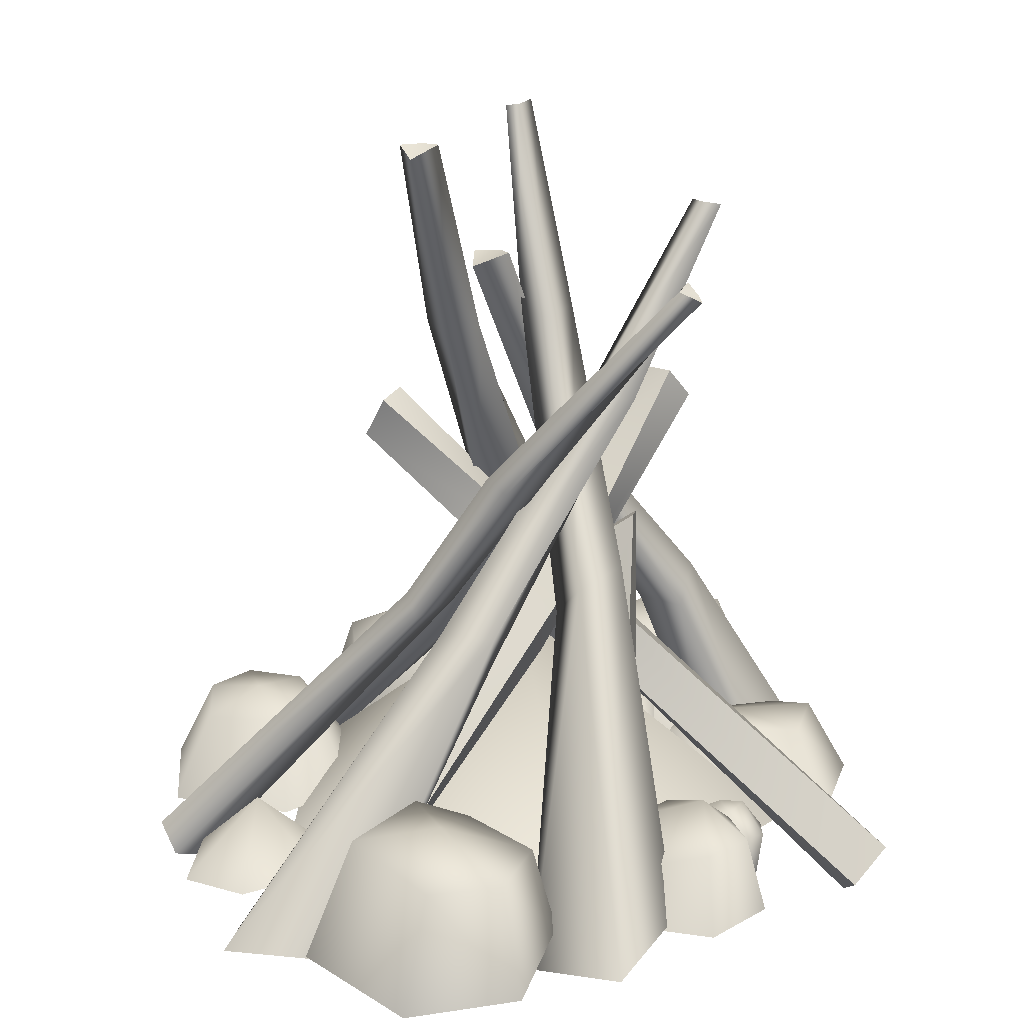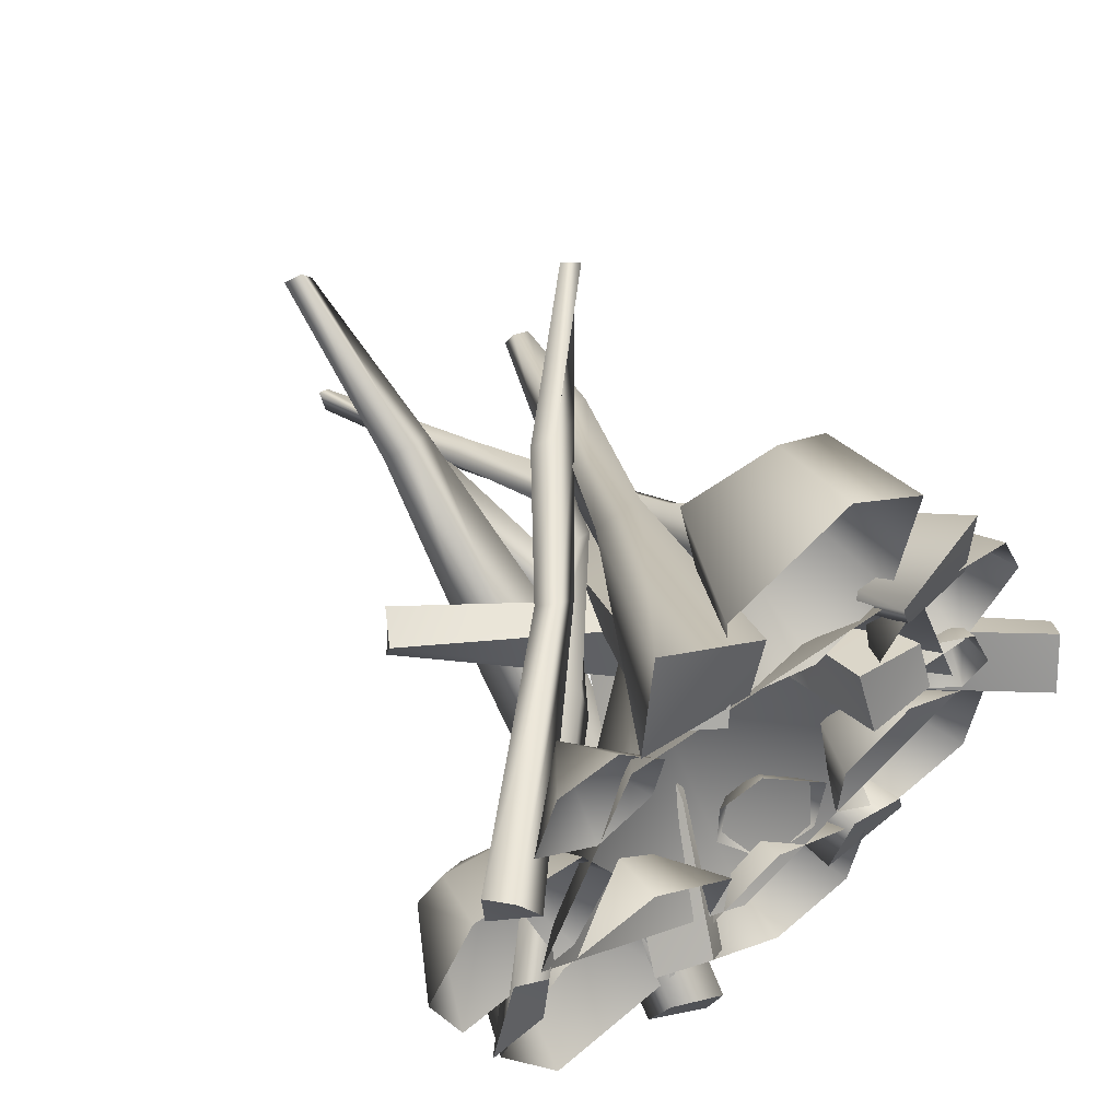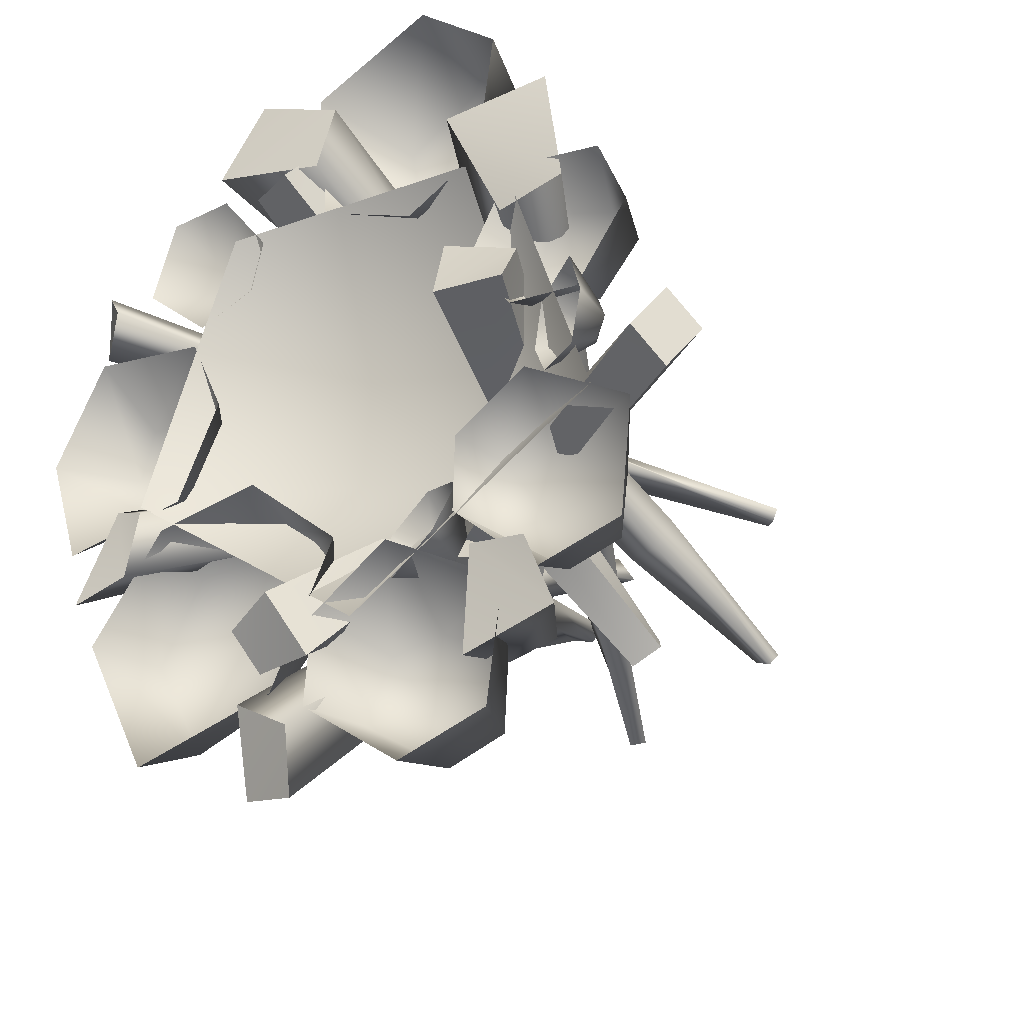
<metadata>
{"format":"obj","ext":"obj","renderer":"f3d","projection":"perspective","resolution":1024,"background":"white","views":[{"elev":19.7,"azim":21.1,"up":"+Y"},{"elev":58.1,"azim":-36.1,"up":"+Z"},{"elev":-27.6,"azim":28.9,"up":"+Z"}]}
</metadata>
<code>
o 8XP_Bonfire01
v -0.008029 1.148 0.2144
v -0.008029 -0.05912 -1.187
v -1.458 -0.05912 -0.1692
v 1.272 -0.03644 1.236
v 1.201 -0.08691 1.895
v 0.6384 -0.2217 1.711
v 0.8931 -0.05492 1.103
v -1.069 0.335 1.404
v -1.105 -0.0621 0.9321
v -1.492 -0.0621 1.258
v -0.7684 -0.0614 1.088
v -0.6998 -0.0614 1.401
v -0.9889 -0.0614 1.778
v -1.353 -0.0621 1.728
v 1.85 -0.4143 -0.1207
v 1.979 -0.2367 0.1571
v 0.313 1.05 0.1516
v 0.2186 0.9196 -0.2094
v -1.03 1.985 -0.04004
v -1.011 2.064 -0.2409
v 1.969 -0.2508 -0.3196
v 1.85 -0.4143 -0.1207
v 0.2186 0.9196 -0.2094
v 0.2137 1.214 -0.3141
v -1.011 2.064 -0.2409
v -0.8863 2.236 -0.2072
v 2.098 -0.07318 -0.04184
v 1.969 -0.2508 -0.3196
v 0.2137 1.214 -0.3141
v 0.3081 1.344 0.04691
v -0.8863 2.236 -0.2072
v -0.905 2.21 -0.00636
v 0.3081 1.344 0.04691
v -0.905 2.21 -0.00636
v -1.03 1.985 -0.04004
v 0.313 1.05 0.1516
v 1.979 -0.2367 0.1571
v 2.098 -0.07318 -0.04184
v -1.03 1.985 -0.04004
v -0.905 2.21 -0.00636
v -0.8863 2.236 -0.2072
v -1.011 2.064 -0.2409
v 1.979 -0.2367 0.1571
v 1.85 -0.4143 -0.1207
v 1.969 -0.2508 -0.3196
v 2.098 -0.07318 -0.04184
v -1.627 -0.04755 -0.1589
v -1.825 -0.1158 -0.732
v -1.489 -0.1208 -0.6306
v -1.43 -0.09651 -0.2282
v 0.9432 3.398 -0.3218
v 0.8211 3.466 -0.2542
v 0.8823 3.464 -0.2138
v 0.983 3.451 -0.241
v 0.983 3.451 -0.241
v 0.8823 3.464 -0.2138
v 0.4763 2.509 0.4073
v 0.7109 2.497 0.3549
v 0.9432 3.398 -0.3218
v 0.6145 2.442 0.168
v 0.8211 3.466 -0.2542
v 0.4081 2.51 0.1765
v 0.8823 3.464 -0.2138
v 0.4763 2.509 0.4073
v -0.08284 1.34 1.147
v 0.2202 1.354 1.147
v 0.1519 1.139 1.01
v -0.1014 1.12 0.9382
v -0.08284 1.34 1.147
v -0.7734 -0.02641 2.425
v -0.1834 -0.129 2.136
v -0.2784 -0.1608 1.746
v -0.9484 -0.1751 1.862
v -0.7734 -0.02641 2.425
v -0.1834 -0.129 2.136
v -0.7734 -0.02641 2.425
v -0.9484 -0.1751 1.862
v -0.2784 -0.1608 1.746
v -0.2847 3.089 0.1705
v -0.1132 3.158 0.06998
v -0.1945 3.148 -0.01177
v -0.3324 3.142 0.02254
v 1.007 -0.06972 0.8068
v 0.9936 -0.2099 0.5607
v 0.7297 0.7272 0.3128
v 0.7166 1.016 0.4096
v 0.5737 1.701 -0.1243
v 0.6022 1.723 0.01463
v 0.5821 -0.2446 0.5555
v 0.5579 -0.09218 0.9522
v 0.5582 0.8131 0.4989
v 0.4516 0.5938 0.3361
v 0.4943 1.648 0.0485
v 0.4658 1.627 -0.09047
v 0.4658 1.627 -0.09047
v 0.4943 1.648 0.0485
v 0.6022 1.723 0.01463
v 0.5737 1.701 -0.1243
v 0.5821 -0.2446 0.5555
v 0.9936 -0.2099 0.5607
v 1.007 -0.06972 0.8068
v 0.5579 -0.09218 0.9522
v -0.7179 -0.1287 -1.145
v -0.4111 -0.2705 -1.04
v -0.1282 0.4212 -0.4877
v -0.4145 0.6181 -0.6762
v 0.1324 1.56 -0.04949
v 0.03957 1.681 -0.1834
v -0.6129 0.00882 -1.37
v -0.7179 -0.1287 -1.145
v -0.4145 0.6181 -0.6762
v -0.2119 0.845 -0.7468
v 0.03957 1.681 -0.1834
v 0.2171 1.683 -0.3052
v -0.2219 -0.133 -1.395
v -0.6129 0.00882 -1.37
v -0.2119 0.845 -0.7468
v 0.07429 0.6482 -0.5583
v 0.2171 1.683 -0.3052
v 0.3099 1.561 -0.1713
v -0.4111 -0.2705 -1.04
v -0.2219 -0.133 -1.395
v 0.07429 0.6482 -0.5583
v -0.1282 0.4212 -0.4877
v 0.3099 1.561 -0.1713
v 0.1324 1.56 -0.04949
v 0.1324 1.56 -0.04949
v 0.3099 1.561 -0.1713
v 0.2171 1.683 -0.3052
v 0.03957 1.681 -0.1834
v -0.4111 -0.2705 -1.04
v -0.7179 -0.1287 -1.145
v -0.6129 0.00882 -1.37
v -0.2219 -0.133 -1.395
v -0.6267 0.09843 1.931
v -0.321 -0.07784 1.902
v 0.3129 1.308 0.478
v -0.05664 1.442 0.4387
v 0.6366 2.418 -0.4861
v 0.4582 2.4 -0.5821
v -0.7653 -0.04802 1.731
v -0.6267 0.09843 1.931
v -0.05664 1.442 0.4387
v -0.1557 1.153 0.3777
v 0.4582 2.4 -0.5821
v 0.5369 2.238 -0.6993
v 0.5369 2.238 -0.6993
v 0.4582 2.4 -0.5821
v 0.6366 2.418 -0.4861
v 0.7153 2.255 -0.6033
v -0.7653 -0.04802 1.731
v -0.4596 -0.2243 1.703
v -0.321 -0.07784 1.902
v -0.6267 0.09843 1.931
v 0.2024 1.993 0.6104
v 0.1549 2.114 0.4893
v 0.007983 2.047 0.5377
v 0.06528 1.973 0.6847
v 1.208 -0.04352 -1.382
v 1.076 -0.1228 -0.9928
v 0.7467 -0.105 -0.96
v 0.6712 -0.03618 -1.551
v 1.04 3.196 0.6524
v 1.157 3.144 0.6281
v 1.116 3.163 0.561
v 1.059 3.226 0.564
v -1.583 -0.2632 1.075
v -1.688 -0.2032 1.226
v -1.8 -0.05098 1.173
v -1.788 -0.05726 0.9083
v -0.3206 3.826 0.9215
v -0.2317 3.88 0.7645
v -0.3206 3.881 0.76
v -0.4094 3.883 0.8511
v -0.4094 3.883 0.8511
v -0.3206 3.881 0.76
v -0.3206 2.864 0.2309
v -0.4711 2.827 0.3666
v -0.3206 3.826 0.9215
v -0.3206 2.754 0.448
v -0.2317 3.88 0.7645
v -0.17 2.827 0.3666
v -0.3206 3.881 0.76
v -0.3206 2.864 0.2309
v -0.226 1.764 -0.6068
v -0.5699 1.829 -0.4121
v -0.4106 1.562 -0.2549
v -0.07575 1.511 -0.3358
v -0.226 1.764 -0.6068
v -0.2902 -0.1337 -2.181
v -0.6395 -0.01153 -2.1
v -0.6158 -0.1804 -1.616
v -0.2666 -0.2367 -1.818
v -0.2902 -0.1337 -2.181
v -0.6395 -0.01153 -2.1
v -0.2902 -0.1337 -2.181
v -0.2666 -0.2367 -1.818
v -0.6158 -0.1804 -1.616
v -0.2729 3.844 -0.4787
v -0.2831 3.878 -0.3276
v -0.2164 3.886 -0.3572
v -0.1858 3.897 -0.457
v 0.6022 1.723 0.01463
v 0.4943 1.648 0.0485
v 0.5582 0.8131 0.4989
v 0.7166 1.016 0.4096
v 0.5579 -0.09218 0.9522
v 1.007 -0.06972 0.8068
v 0.9936 -0.2099 0.5607
v 0.5821 -0.2446 0.5555
v 0.4516 0.5938 0.3361
v 0.7297 0.7272 0.3128
v 0.4658 1.627 -0.09047
v 0.5737 1.701 -0.1243
v -0.4596 -0.2243 1.703
v -0.7653 -0.04802 1.731
v -0.1557 1.153 0.3777
v 0.2138 1.018 0.4169
v 0.5369 2.238 -0.6993
v 0.7153 2.255 -0.6033
v -0.321 -0.07784 1.902
v -0.4596 -0.2243 1.703
v 0.2138 1.018 0.4169
v 0.3129 1.308 0.478
v 0.7153 2.255 -0.6033
v 0.6366 2.418 -0.4861
v -0.04738 0.4484 -1.214
v -0.2439 -0.06071 -1.123
v 0.2008 -0.06177 -0.7829
v 0.214 0.5644 -1.093
v 0.9188 -0.06177 -1.175
v 0.6432 0.4988 -1.346
v 0.1442 0.593 -1.547
v -0.1563 0.3453 -1.635
v 0.5788 0.5733 -1.745
v 0.8269 -0.06177 -1.875
v 0.3061 -0.06071 -2.067
v 0.3005 0.4757 -1.922
v -0.2819 -0.06071 -1.647
v -0.6796 0.4701 -0.3699
v -0.6908 -0.05134 -0.2164
v -0.134 -0.05272 -0.6847
v -0.524 0.5954 -0.7887
v -0.5038 -0.05272 -1.525
v -0.8356 0.5187 -1.288
v -1.119 0.6312 -0.8278
v -1.316 0.3854 -0.4715
v -1.272 0.4013 -1.566
v -1.343 -0.05272 -1.786
v -1.733 -0.05134 -0.9833
v -1.575 0.3897 -0.9765
v -1.302 -0.05134 -0.3532
v 0.7371 0.3107 -0.2857
v 0.6281 -0.06421 -0.2668
v 1.052 -0.0652 0.04017
v 1.056 0.4008 -0.25
v 1.674 -0.0652 -0.3064
v 1.451 0.3456 -0.4966
v 0.9802 0.3355 -0.6718
v 0.6974 0.2498 -0.7472
v 1.406 0.344 -0.8911
v 1.61 -0.0652 -0.9949
v 1.119 -0.06421 -1.161
v 1.141 0.2529 -1.05
v 0.6172 -0.06421 -0.7173
v 1.026 0.3335 0.626
v 0.9604 -0.06242 0.4713
v 0.6847 -0.06324 0.8066
v 0.9248 0.3089 0.8253
v 0.9693 -0.06324 1.373
v 1.109 0.2093 1.165
v 1.278 0.4455 0.7835
v 1.355 0.2535 0.553
v 1.42 0.2951 1.125
v 1.514 -0.06324 1.321
v 1.677 -0.06242 0.923
v 1.565 0.3218 0.9147
v 1.367 -0.06242 0.4561
v 0.5128 0.2746 -0.6957
v 0.5949 0.03075 -0.4792
v 0.4785 -0.03873 -0.7855
v 0.47 0.2366 -0.8364
v 0.3165 0.4196 -0.7803
v 0.3293 0.2374 -0.9128
v 0.2038 0.3543 -0.7841
v 0.2271 0.4159 -0.6713
v 0.3741 0.3899 -0.6462
v 0.1944 0.02835 -0.9721
v -0.02651 0.2156 -0.7953
v 0.03094 0.2833 -0.5648
v 0.285 0.2302 -0.3814
v -1.224 0.4255 0.3336
v -0.9743 -0.03093 0.3964
v -1.219 -0.03184 -0.1804
v -1.406 0.4888 0.1301
v -1.562 0.5021 0.3645
v -1.767 0.45 0.06568
v -1.875 0.4489 0.3451
v -1.748 0.3849 0.6269
v -1.333 0.3827 0.5483
v -1.951 -0.03184 -0.3508
v -2.14 -0.03184 0.282
v -1.841 -0.03093 0.8965
v -1.175 -0.03093 0.8404
v 1.309 0.1846 0.3721
v 1.101 0.04451 0.5016
v 1.365 -0.1305 0.6083
v 1.431 0.08348 0.416
v 1.345 0.2106 0.2492
v 1.48 0.05009 0.2969
v 1.427 0.05079 0.1667
v 1.271 0.1533 0.1838
v 1.224 0.2074 0.2731
v 1.457 -0.1914 0.3361
v 1.369 -0.1326 0.05125
v 1.121 0.0317 0.04766
v 1.031 0.0911 0.2358
v 0.6315 0.446 1.66
v 0.73 -0.03198 1.563
v 0.2867 -0.03198 1.28
v 0.2338 0.5171 1.546
v 0.2908 0.6996 2.068
v -0.009319 0.6224 1.683
v -0.1111 0.6411 2.257
v 0.3834 0.5366 2.478
v 0.7099 0.5481 2.288
v -0.2872 -0.03313 1.489
v -0.3582 -0.03313 2.319
v 0.3506 -0.03313 2.705
v 0.8323 -0.03198 2.339
v 0.6384 -0.2217 1.711
v 1.201 -0.08691 1.895
v 0.5174 1.497 0.6679
v 0.3416 1.298 0.5256
v 0.1215 2.819 0.05756
v 0.8931 -0.05492 1.103
v -0.06097 2.823 0.006521
v -0.2164 3.886 -0.3572
v 0.5339 1.364 0.3605
v 1.272 -0.03644 1.236
v -0.2831 3.878 -0.3276
v 0.02157 2.807 -0.1424
v 0.676 1.575 0.4242
v 1.201 -0.08691 1.895
v -0.1858 3.897 -0.457
v -0.2164 3.886 -0.3572
v 0.1215 2.819 0.05756
v 0.1846 2.853 -0.118
v 0.5174 1.497 0.6679
v -0.2729 3.844 -0.4787
v 1.076 -0.1228 -0.9928
v 1.208 -0.04352 -1.382
v 0.6334 1.081 -0.9961
v 0.6375 0.8905 -0.7906
v 0.1812 1.898 -0.4924
v 0.7467 -0.105 -0.96
v 0.2488 1.654 -0.3914
v -0.1945 3.148 -0.01177
v 0.3702 0.9047 -0.8347
v 0.6712 -0.03618 -1.551
v -0.1132 3.158 0.06998
v 0.017 1.59 -0.4522
v 0.3104 1.106 -1.068
v 1.208 -0.04352 -1.382
v -0.2847 3.089 0.1705
v 0.03876 1.614 -0.7539
v -0.3324 3.142 0.02254
v -0.1945 3.148 -0.01177
v 0.1812 1.898 -0.4924
v 0.6334 1.081 -0.9961
v 0.06528 1.973 0.6847
v 0.007983 2.047 0.5377
v -0.1239 1.685 0.4039
v -0.05743 1.602 0.6178
v 0.2024 1.993 0.6104
v 0.1216 1.661 0.5263
v 0.1549 2.114 0.4893
v 0.09165 1.774 0.3531
v 0.007983 2.047 0.5377
v -0.1239 1.685 0.4039
v -0.6691 1.087 -0.03263
v -0.6151 1.116 0.3628
v -0.418 0.9946 0.249
v -0.3724 0.9903 -0.09539
v -0.6691 1.087 -0.03263
v -1.825 -0.1158 -0.732
v -1.627 -0.04755 -0.1589
v -1.43 -0.09651 -0.2282
v -1.489 -0.1208 -0.6306
v -1.825 -0.1158 -0.732
v -0.3374 1.476 0.5414
v -0.2332 1.322 0.5979
v -1.583 -0.2632 1.075
v -1.788 -0.05726 0.9083
v -0.4677 1.362 0.7062
v -1.8 -0.05098 1.173
v 0.07524 2.097 0.7022
v 0.3962 2.174 0.7747
v 0.06467 2.134 0.8417
v 1.059 3.226 0.564
v 1.116 3.163 0.561
v 1.04 3.196 0.6524
v 0.1908 2.074 0.9045
v -0.3741 1.254 0.7943
v -1.688 -0.2032 1.226
v 0.3962 2.174 0.7747
v -0.2332 1.322 0.5979
v -1.583 -0.2632 1.075
v 1.116 3.163 0.561
v 1.157 3.144 0.6281
v 1.442 -0.05912 -0.1692
v -0.008029 -0.05912 -1.187
v 0.8884 -0.05912 1.477
v 1.442 -0.05912 -0.1692
v -0.9044 -0.05912 1.477
v 0.8884 -0.05912 1.477
v -1.458 -0.05912 -0.1692
v -0.9044 -0.05912 1.477
v 0.1717 4.344 2.91
v 0.1717 -1.741 2.91
v 0.1717 4.344 -2.462
v 0.1717 -1.741 -2.462
v -0.3329 -5.167 6.323
v -0.3329 -5.167 -6.323
v -0.3329 8.074 -6.323
v -0.3329 8.074 6.323
g Geoset0
f 1 2 3
f 4 5 6
f 6 7 4
f 8 9 10
f 8 11 9
f 8 12 11
f 8 13 12
f 8 14 13
f 8 10 14
f 15 16 17
f 17 18 15
f 18 17 19
f 19 20 18
f 21 22 23
f 23 24 21
f 24 23 25
f 24 25 26
f 27 28 29
f 29 30 27
f 30 29 31
f 31 32 30
f 33 34 35
f 36 33 35
f 37 33 36
f 37 38 33
f 39 40 41
f 41 42 39
f 43 44 45
f 45 46 43
f 47 48 49
f 49 50 47
f 51 52 53
f 53 54 51
f 55 56 57
f 57 58 55
f 59 55 58
f 58 60 59
f 61 59 60
f 60 62 61
f 63 61 62
f 62 64 63
f 58 57 65
f 65 66 58
f 60 58 66
f 66 67 60
f 62 60 67
f 67 68 62
f 64 62 68
f 68 69 64
f 66 65 70
f 70 71 66
f 67 66 71
f 71 72 67
f 68 67 72
f 72 73 68
f 69 68 73
f 73 74 69
f 75 76 77
f 77 78 75
f 79 80 81
f 81 82 79
f 83 84 85
f 85 86 83
f 86 85 87
f 87 88 86
f 89 90 91
f 91 92 89
f 92 91 93
f 93 94 92
f 95 96 97
f 97 98 95
f 99 100 101
f 101 102 99
f 103 104 105
f 105 106 103
f 106 105 107
f 107 108 106
f 109 110 111
f 111 112 109
f 112 111 113
f 113 114 112
f 115 116 117
f 117 118 115
f 118 117 119
f 119 120 118
f 121 122 123
f 123 124 121
f 124 123 125
f 125 126 124
f 127 128 129
f 129 130 127
f 131 132 133
f 133 134 131
f 135 136 137
f 137 138 135
f 138 137 139
f 139 140 138
f 141 142 143
f 143 144 141
f 144 143 145
f 145 146 144
f 147 148 149
f 149 150 147
f 151 152 153
f 153 154 151
f 155 156 157
f 157 158 155
f 159 160 161
f 161 162 159
f 163 164 165
f 165 166 163
f 167 168 169
f 169 170 167
f 171 172 173
f 173 174 171
f 175 176 177
f 177 178 175
f 179 175 178
f 178 180 179
f 181 179 180
f 180 182 181
f 183 181 182
f 182 184 183
f 178 177 185
f 185 186 178
f 180 178 186
f 186 187 180
f 182 180 187
f 187 188 182
f 184 182 188
f 188 189 184
f 186 185 190
f 190 191 186
f 187 186 191
f 191 192 187
f 188 187 192
f 192 193 188
f 189 188 193
f 193 194 189
f 195 196 197
f 197 198 195
f 199 200 201
f 201 202 199
f 203 204 205
f 205 206 203
f 207 206 205
f 207 208 206
f 209 210 211
f 211 212 209
f 212 211 213
f 213 214 212
f 215 216 217
f 217 218 215
f 218 217 219
f 219 220 218
f 221 222 223
f 223 224 221
f 224 223 225
f 225 226 224
f 227 228 229
f 230 229 231
f 229 230 227
f 231 232 230
f 233 230 232
f 233 227 230
f 233 234 227
f 228 227 234
f 235 236 237
f 237 238 235
f 238 237 239
f 234 239 228
f 239 234 238
f 233 238 234
f 233 235 238
f 233 232 235
f 236 235 232
f 232 231 236
f 240 241 242
f 243 242 244
f 242 243 240
f 244 245 243
f 246 243 245
f 246 240 243
f 246 247 240
f 241 240 247
f 248 249 250
f 250 251 248
f 251 250 252
f 247 252 241
f 252 247 251
f 246 251 247
f 246 248 251
f 246 245 248
f 249 248 245
f 245 244 249
f 253 254 255
f 256 255 257
f 255 256 253
f 257 258 256
f 259 256 258
f 259 253 256
f 259 260 253
f 254 253 260
f 261 262 263
f 263 264 261
f 264 263 265
f 260 265 254
f 265 260 264
f 259 264 260
f 259 261 264
f 259 258 261
f 262 261 258
f 258 257 262
f 266 267 268
f 269 268 270
f 268 269 266
f 270 271 269
f 272 269 271
f 272 266 269
f 272 273 266
f 267 266 273
f 274 275 276
f 276 277 274
f 277 276 278
f 273 278 267
f 278 273 277
f 272 277 273
f 272 274 277
f 272 271 274
f 275 274 271
f 271 270 275
f 279 280 281
f 281 282 279
f 283 279 282
f 283 282 284
f 283 284 285
f 283 285 286
f 283 286 287
f 283 287 279
f 282 281 288
f 288 284 282
f 284 288 289
f 289 285 284
f 285 289 290
f 290 286 285
f 286 290 291
f 291 287 286
f 287 291 280
f 280 279 287
f 292 293 294
f 294 295 292
f 296 292 295
f 296 295 297
f 296 297 298
f 296 298 299
f 296 299 300
f 296 300 292
f 295 294 301
f 301 297 295
f 297 301 302
f 302 298 297
f 298 302 303
f 303 299 298
f 299 303 304
f 304 300 299
f 300 304 293
f 293 292 300
f 305 306 307
f 307 308 305
f 309 305 308
f 309 308 310
f 309 310 311
f 309 311 312
f 309 312 313
f 309 313 305
f 308 307 314
f 314 310 308
f 310 314 315
f 315 311 310
f 311 315 316
f 316 312 311
f 312 316 317
f 317 313 312
f 313 317 306
f 306 305 313
f 318 319 320
f 320 321 318
f 322 318 321
f 322 321 323
f 322 323 324
f 322 324 325
f 322 325 326
f 322 326 318
f 321 320 327
f 327 323 321
f 323 327 328
f 328 324 323
f 324 328 329
f 329 325 324
f 325 329 330
f 330 326 325
f 326 330 319
f 319 318 326
f 331 332 333
f 334 333 335
f 333 334 331
f 336 331 334
f 337 335 338
f 335 337 334
f 339 334 337
f 334 339 336
f 340 336 339
f 338 341 337
f 342 337 341
f 337 342 339
f 343 339 342
f 339 343 340
f 344 340 343
f 345 346 347
f 348 347 349
f 347 348 345
f 350 345 348
f 341 350 342
f 348 342 350
f 342 348 343
f 349 343 348
f 343 349 344
f 351 352 353
f 354 353 355
f 353 354 351
f 356 351 354
f 357 355 358
f 355 357 354
f 359 354 357
f 354 359 356
f 360 356 359
f 358 361 357
f 362 357 361
f 357 362 359
f 363 359 362
f 359 363 360
f 364 360 363
f 361 365 362
f 366 362 365
f 362 366 363
f 367 368 369
f 365 367 366
f 369 366 367
f 363 366 369
f 370 363 369
f 363 370 364
f 371 372 373
f 373 374 371
f 375 371 374
f 374 376 375
f 377 375 376
f 376 378 377
f 379 377 378
f 378 380 379
f 374 373 381
f 381 382 374
f 376 374 382
f 382 383 376
f 378 376 383
f 383 384 378
f 380 378 384
f 384 385 380
f 382 381 386
f 386 387 382
f 383 382 387
f 387 388 383
f 384 383 388
f 388 389 384
f 385 384 389
f 389 390 385
f 391 392 393
f 393 394 391
f 395 391 394
f 394 396 395
f 397 398 392
f 392 391 397
f 399 397 391
f 391 395 399
f 400 401 398
f 398 397 400
f 402 400 397
f 397 399 402
f 399 403 402
f 403 399 395
f 395 404 403
f 404 395 396
f 396 405 404
f 406 403 404
f 404 407 406
f 407 404 405
f 405 408 407
f 403 406 409
f 409 410 403
f 403 410 402
f 1 411 412
f 1 413 414
f 1 415 416
f 1 417 418

</code>
